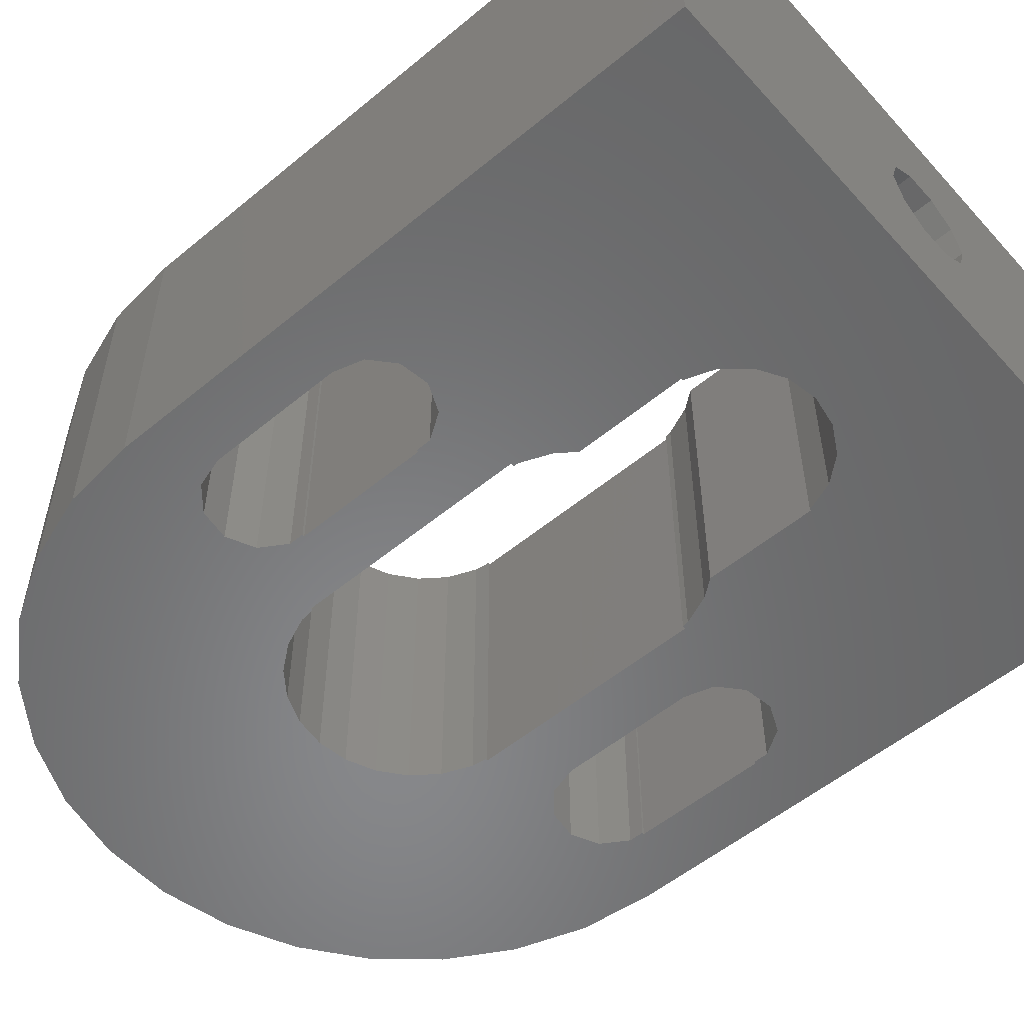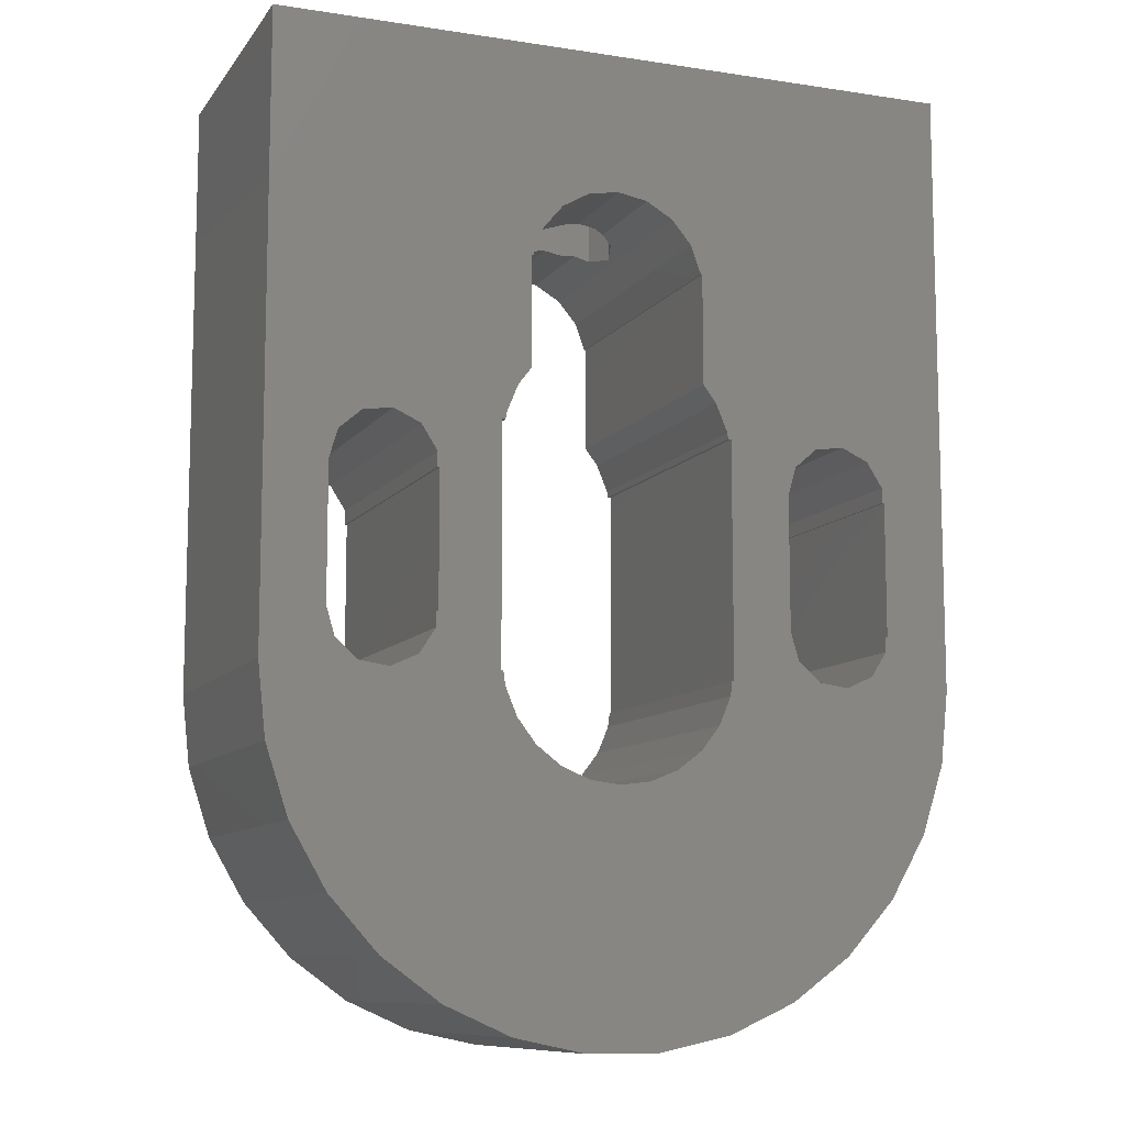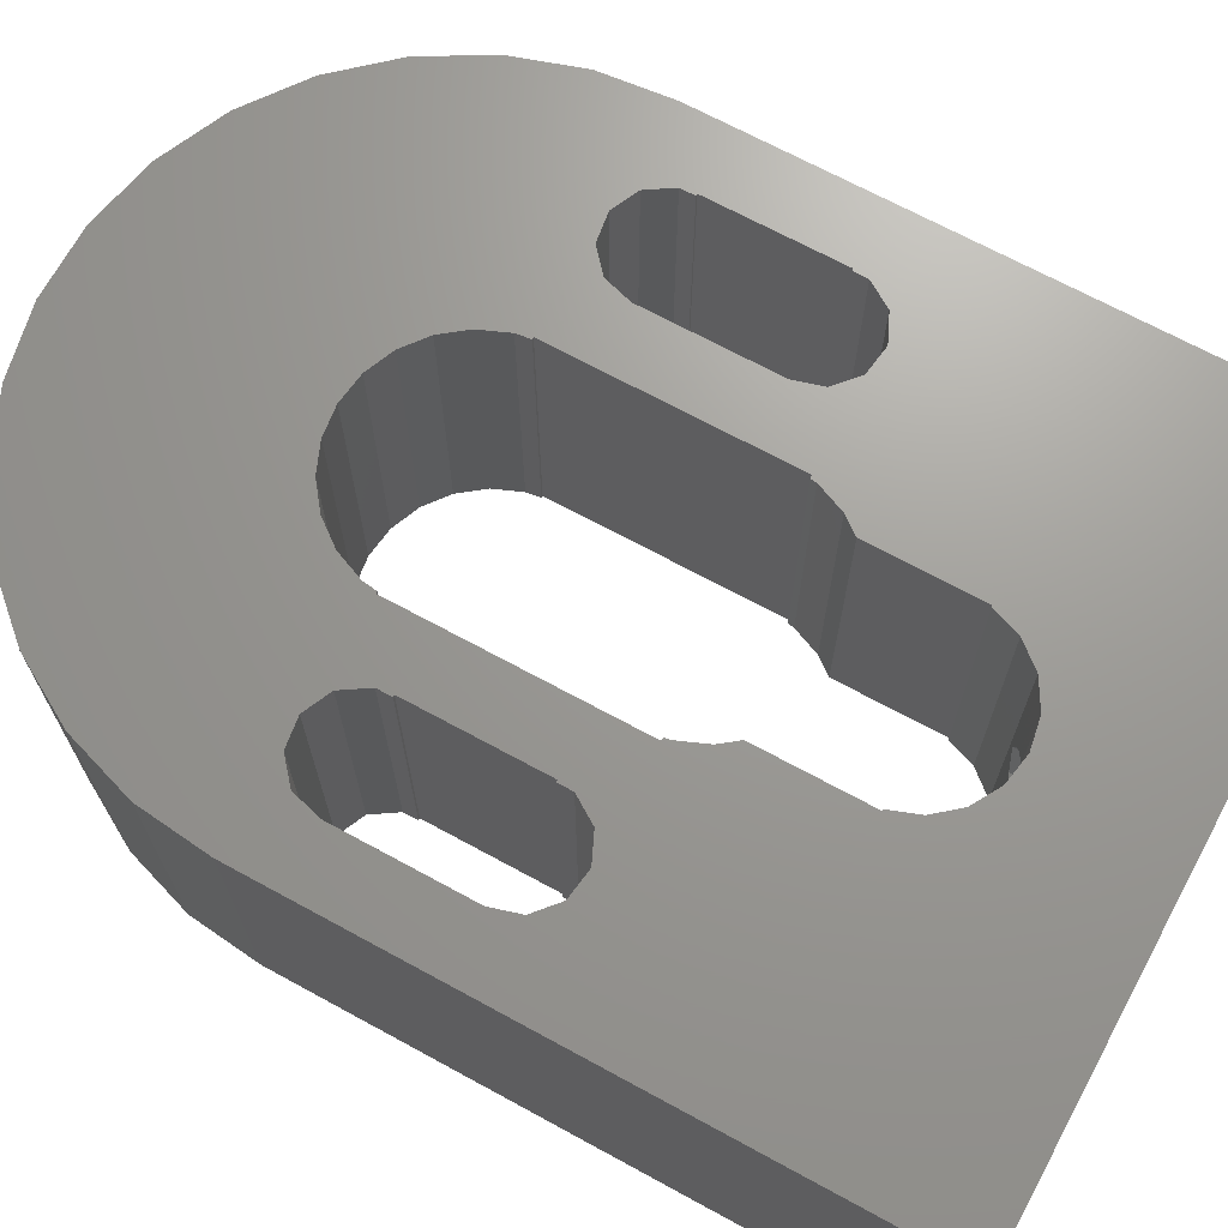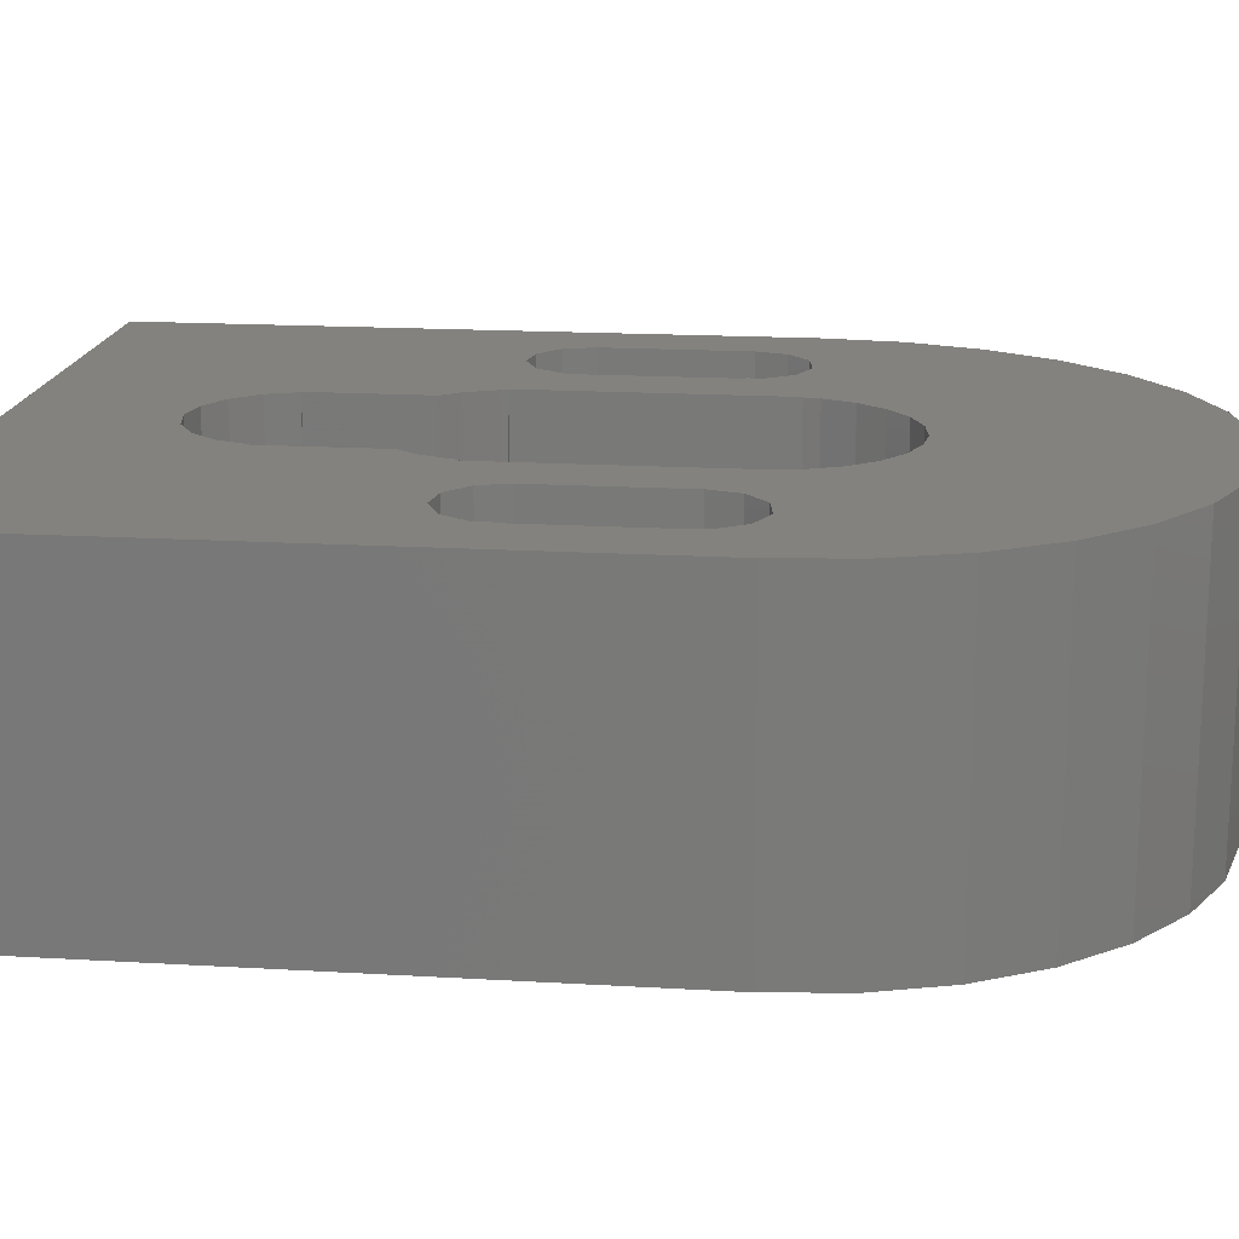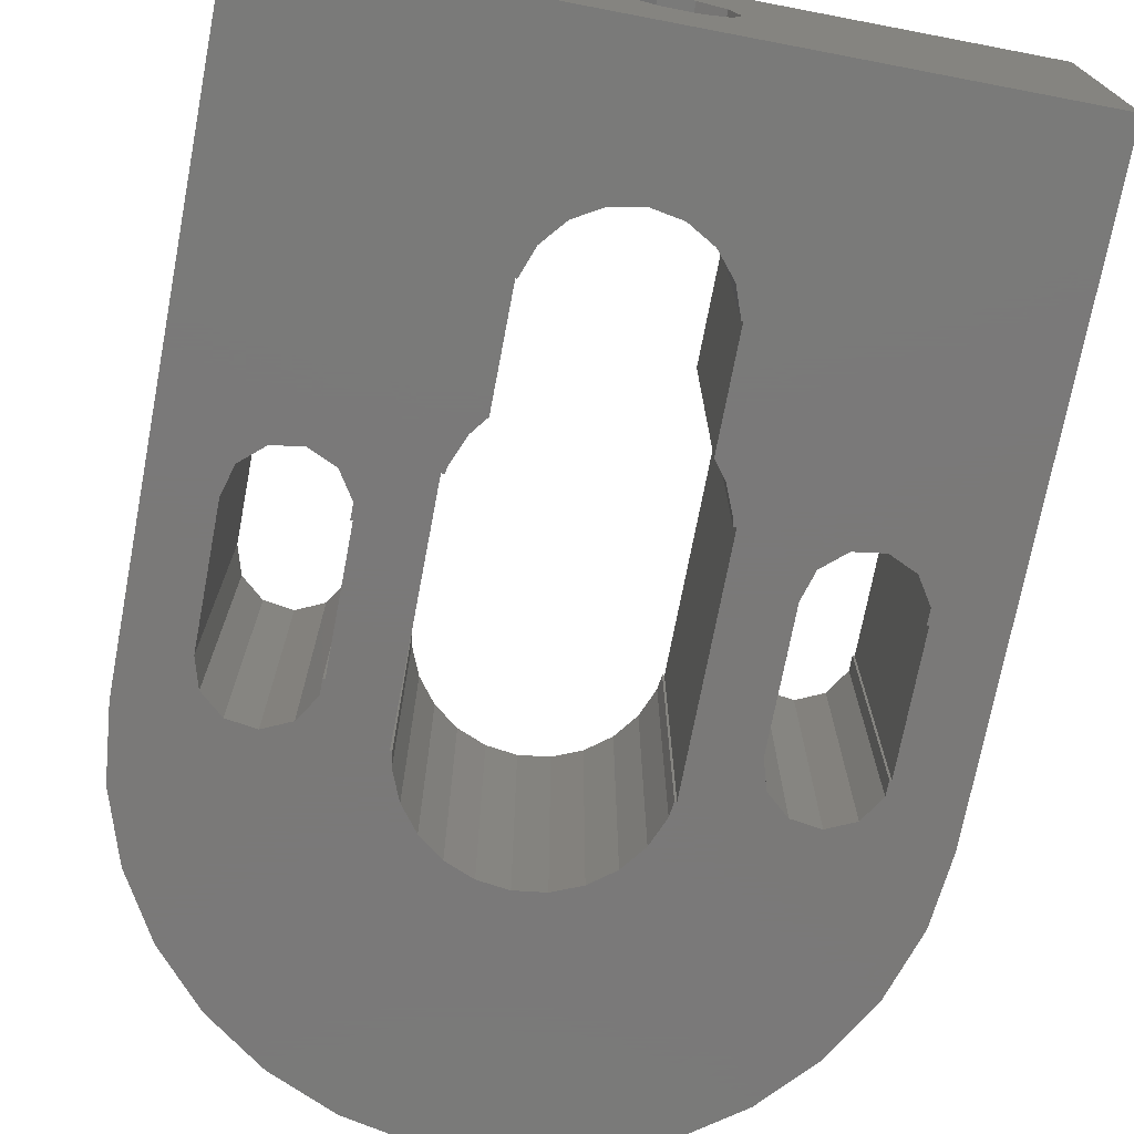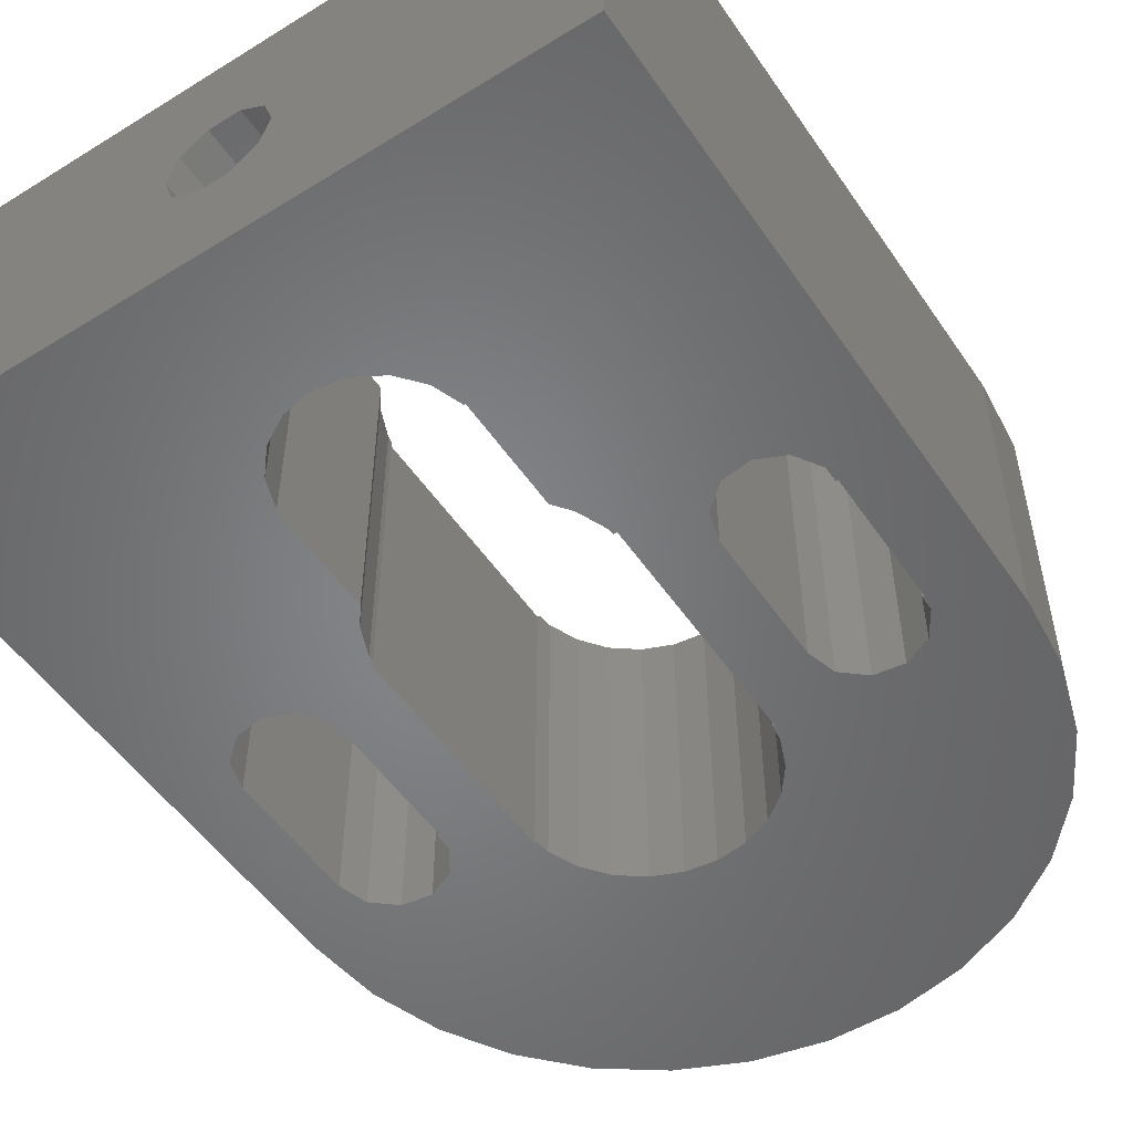
<metadata>
{"format":"stl","ext":"stl","renderer":"f3d","projection":"perspective","resolution":1024,"background":"white","views":[{"elev":-54.6,"azim":131.2,"up":"+Z"},{"elev":-9.9,"azim":158.6,"up":"+Y"},{"elev":69.2,"azim":118.6,"up":"+Z"},{"elev":17.1,"azim":-83.2,"up":"+Z"},{"elev":-72.6,"azim":169.2,"up":"+Z"},{"elev":-52.4,"azim":-146.4,"up":"+Z"}]}
</metadata>
<code>
# stl→obj: 202 verts, 416 faces
v 0 0 0
v 0 0 19.05
v 0 38.1 0
v 0 38.1 19.05
v 0.4746 -4.515 0
v 0.4746 -4.515 19.05
v 23.74 29.1 0
v 43.43 38.1 0
v 39.62 3.175 0
v 43.43 0 0
v 27.05 -4.209 0
v 42.96 -4.515 0
v 23.75 -6.115 0
v 41.56 -8.833 0
v 39.29 -12.76 0
v 36.25 -16.14 0
v 32.58 -18.81 0
v 28.43 -20.65 0
v 23.99 -21.6 0
v 19.45 -21.6 0
v 15.01 -20.65 0
v 10.86 -18.81 0
v 7.185 -16.14 0
v 4.148 -12.76 0
v 1.878 -8.833 0
v 4.064 11.56 0
v 4.064 3.175 0
v 4.198 3.175 0
v 4.198 2.245 0
v 5.204 0.6795 0
v 29.08 2.923e-17 0
v 35.85 -0.09339 0
v 28.96 -0.9065 0
v 14.73 -0.9065 0
v 6.896 -0.09339 0
v 14.61 3.242e-15 0
v 14.48 3.271e-15 0
v 10.14 1.39 0
v 10.67 3.175 0
v 34.16 14.05 0
v 35.85 14.83 0
v 5.204 14.05 0
v 6.896 14.83 0
v 4.198 11.56 0
v 4.198 12.49 0
v 27.4 24.89 0
v 27.4 17.96 0
v 10.67 11.56 0
v 10.14 13.34 0
v 14.48 14.73 0
v 8.738 0.1714 0
v 14.68 14.73 0
v 14.73 15.11 0
v 15.46 -2.683 0
v 18.16 -5.379 0
v 16.64 -4.209 0
v 21.84 -6.366 0
v 19.94 -6.115 0
v 25.53 -5.379 0
v 28.22 -2.683 0
v 37.69 0.1714 0
v 29.21 14.73 0
v 29.21 13.21 0
v 29.01 14.73 0
v 28.96 15.11 0
v 28.22 16.89 0
v 27.3 24.89 0
v 25.42 28.13 0
v 26.66 26.65 0
v 16.29 24.89 0
v 17.03 26.65 0
v 21.84 29.43 0
v 16.39 24.89 0
v 19.94 29.1 0
v 18.27 28.13 0
v 16.29 17.96 0
v 8.738 14.56 0
v 15.46 16.89 0
v 33.15 11.56 0
v 33.02 11.56 0
v 33.15 12.49 0
v 29.21 1 0
v 29.21 0 0
v 34.16 0.6795 0
v 33.02 3.175 0
v 33.15 2.245 0
v 39.1 1.39 0
v 37.69 14.56 0
v 39.62 11.56 0
v 39.1 13.34 0
v 33.15 3.175 0
v 22.7 38.1 12.54
v 43.43 38.1 19.05
v 18.54 38.1 9.525
v 19.15 38.1 7.659
v 20.74 38.1 6.505
v 22.7 38.1 6.505
v 24.29 38.1 7.659
v 24.89 38.1 9.525
v 24.29 38.1 11.39
v 20.74 38.1 12.54
v 19.15 38.1 11.39
v 4.148 -12.76 19.05
v 1.878 -8.833 19.05
v 4.064 3.175 19.05
v 8.738 0.1714 19.05
v 6.896 -0.09339 19.05
v 10.86 -18.81 19.05
v 33.02 3.175 19.05
v 33.02 11.56 19.05
v 29.21 14.73 19.05
v 29.21 13.21 19.05
v 33.15 2.245 19.05
v 27.4 24.89 19.05
v 33.15 11.56 19.05
v 33.15 12.49 19.05
v 4.198 2.245 19.05
v 16.29 17.96 19.05
v 16.29 24.89 19.05
v 4.198 11.56 19.05
v 4.064 11.56 19.05
v 5.204 0.6795 19.05
v 7.185 -16.14 19.05
v 4.198 12.49 19.05
v 8.738 14.56 19.05
v 10.14 13.34 19.05
v 6.896 14.83 19.05
v 10.14 1.39 19.05
v 15.01 -20.65 19.05
v 29.21 1 19.05
v 29.21 0 19.05
v 39.29 -12.76 19.05
v 19.45 -21.6 19.05
v 10.67 3.175 19.05
v 5.204 14.05 19.05
v 4.198 3.175 19.05
v 14.73 -0.9065 19.05
v 14.48 3.271e-15 19.05
v 16.64 -4.209 19.05
v 15.46 -2.683 19.05
v 23.99 -21.6 19.05
v 14.68 14.73 19.05
v 14.48 14.73 19.05
v 25.53 -5.379 19.05
v 23.75 -6.115 19.05
v 32.58 -18.81 19.05
v 14.73 15.11 19.05
v 14.61 3.242e-15 19.05
v 29.08 2.923e-17 19.05
v 28.96 -0.9065 19.05
v 34.16 0.6795 19.05
v 41.56 -8.833 19.05
v 17.03 26.65 19.05
v 26.66 26.65 19.05
v 27.3 24.89 19.05
v 18.27 28.13 19.05
v 19.94 29.1 19.05
v 21.84 29.43 19.05
v 23.74 29.1 19.05
v 25.42 28.13 19.05
v 34.16 14.05 19.05
v 39.62 11.56 19.05
v 39.62 3.175 19.05
v 43.43 0 19.05
v 37.69 0.1714 19.05
v 35.85 -0.09339 19.05
v 42.96 -4.515 19.05
v 27.4 17.96 19.05
v 28.22 16.89 19.05
v 28.96 15.11 19.05
v 29.01 14.73 19.05
v 36.25 -16.14 19.05
v 28.22 -2.683 19.05
v 27.05 -4.209 19.05
v 28.43 -20.65 19.05
v 15.46 16.89 19.05
v 21.84 -6.366 19.05
v 19.94 -6.115 19.05
v 18.16 -5.379 19.05
v 39.1 1.39 19.05
v 35.85 14.83 19.05
v 33.15 3.175 19.05
v 37.69 14.56 19.05
v 39.1 13.34 19.05
v 16.39 24.89 19.05
v 10.67 11.56 19.05
v 18.54 28.29 9.525
v 19.94 29.1 7.081
v 19.15 28.64 7.659
v 19.15 28.64 11.39
v 19.94 29.1 11.97
v 21.84 29.43 6.505
v 20.74 29.24 6.505
v 23.74 29.1 7.266
v 22.7 29.28 6.505
v 24.89 28.43 9.525
v 23.74 29.1 11.78
v 24.29 28.78 11.39
v 24.29 28.78 7.659
v 20.74 29.24 12.54
v 22.7 29.28 12.54
v 21.84 29.43 12.54
f 1 2 3
f 3 2 4
f 1 5 2
f 2 5 6
f 1 3 5
f 7 3 8
f 9 8 10
f 11 10 12
f 13 12 14
f 5 14 15
f 5 15 16
f 5 16 17
f 5 17 18
f 5 18 19
f 5 19 20
f 5 20 21
f 5 21 22
f 5 22 23
f 5 23 24
f 5 24 25
f 5 3 26
f 5 26 27
f 5 27 28
f 5 28 29
f 5 29 30
f 31 32 33
f 34 35 36
f 37 38 39
f 40 8 41
f 42 3 43
f 44 26 45
f 45 3 42
f 26 3 45
f 46 8 47
f 48 49 50
f 37 51 38
f 35 51 37
f 35 37 36
f 52 50 53
f 5 35 34
f 5 34 54
f 55 5 56
f 13 14 57
f 5 55 58
f 5 58 57
f 5 57 14
f 59 12 13
f 11 12 59
f 60 10 11
f 33 10 60
f 32 10 33
f 61 10 32
f 62 8 63
f 64 8 62
f 65 8 64
f 66 8 65
f 47 8 66
f 37 48 50
f 37 39 48
f 46 67 8
f 68 8 69
f 70 43 71
f 72 3 7
f 73 70 71
f 68 7 8
f 74 3 72
f 75 3 74
f 43 3 75
f 43 75 71
f 76 43 70
f 76 49 77
f 76 77 43
f 78 49 76
f 50 49 78
f 50 78 53
f 79 80 81
f 63 80 82
f 81 8 40
f 32 83 82
f 32 82 84
f 82 85 86
f 82 86 84
f 56 5 54
f 31 83 32
f 87 10 61
f 41 8 88
f 89 8 9
f 87 9 10
f 90 8 89
f 88 8 90
f 86 85 91
f 63 8 81
f 63 81 80
f 35 5 30
f 85 82 80
f 69 8 67
f 92 4 93
f 3 4 94
f 3 94 95
f 3 95 96
f 3 96 8
f 96 97 8
f 98 8 97
f 99 8 98
f 8 99 93
f 99 100 93
f 101 4 92
f 100 92 93
f 102 4 101
f 94 4 102
f 4 2 6
f 103 4 104
f 104 4 6
f 105 4 103
f 106 107 108
f 109 110 111
f 112 113 109
f 114 115 116
f 117 105 103
f 118 119 4
f 120 4 121
f 122 117 123
f 124 4 120
f 125 126 4
f 127 125 4
f 128 106 129
f 130 131 132
f 133 134 129
f 134 128 129
f 129 106 108
f 135 127 4
f 117 136 105
f 123 117 103
f 124 135 4
f 137 138 133
f 107 123 108
f 139 140 141
f 142 4 143
f 144 145 146
f 147 4 142
f 137 148 138
f 109 111 112
f 149 150 132
f 151 130 152
f 153 4 119
f 154 155 114
f 156 4 153
f 157 4 156
f 158 159 93
f 93 4 157
f 159 160 93
f 157 158 93
f 114 116 161
f 93 160 154
f 162 163 164
f 161 154 114
f 165 166 167
f 110 168 169
f 170 171 111
f 152 130 132
f 111 110 170
f 132 131 149
f 132 150 172
f 150 173 172
f 172 174 146
f 174 144 146
f 146 145 175
f 147 176 4
f 145 177 175
f 176 118 4
f 175 178 141
f 178 179 141
f 173 174 172
f 179 139 141
f 141 140 133
f 140 137 133
f 180 165 167
f 107 122 123
f 161 181 154
f 169 170 110
f 113 182 109
f 110 115 168
f 93 154 181
f 93 181 183
f 93 184 164
f 93 183 184
f 184 162 164
f 164 163 167
f 163 180 167
f 185 153 119
f 166 151 152
f 114 168 115
f 167 166 152
f 177 178 175
f 105 121 4
f 113 130 151
f 186 133 138
f 186 134 133
f 138 126 186
f 126 143 4
f 138 143 126
f 112 130 113
f 5 25 6
f 6 25 104
f 25 24 104
f 104 24 103
f 24 23 103
f 103 23 123
f 123 23 22
f 108 123 22
f 108 22 21
f 129 108 21
f 129 21 20
f 133 129 20
f 133 20 19
f 141 133 19
f 141 19 18
f 175 141 18
f 175 18 17
f 146 175 17
f 146 17 16
f 172 146 16
f 172 16 15
f 132 172 15
f 132 15 14
f 152 132 14
f 152 14 12
f 167 152 12
f 167 12 10
f 164 167 10
f 164 10 8
f 93 164 8
f 26 121 105
f 27 26 105
f 44 120 121
f 26 44 121
f 45 124 120
f 44 45 120
f 42 135 124
f 45 42 124
f 43 127 135
f 42 43 135
f 77 125 127
f 43 77 127
f 49 126 125
f 77 49 125
f 186 126 48
f 48 126 49
f 186 48 134
f 134 48 39
f 134 39 128
f 128 39 38
f 128 38 106
f 106 38 51
f 106 51 107
f 107 51 35
f 107 35 122
f 122 35 30
f 117 122 30
f 29 117 30
f 28 136 117
f 29 28 117
f 136 28 105
f 105 28 27
f 50 143 138
f 37 50 138
f 52 142 143
f 50 52 143
f 53 147 142
f 52 53 142
f 78 176 147
f 53 78 147
f 76 118 176
f 78 76 176
f 70 119 118
f 76 70 118
f 73 185 119
f 70 73 119
f 71 153 185
f 73 71 185
f 75 156 153
f 71 75 153
f 187 75 74
f 74 188 189
f 190 157 187
f 187 74 189
f 191 157 190
f 157 156 187
f 156 75 187
f 72 192 193
f 188 72 193
f 188 74 72
f 7 194 195
f 192 7 195
f 192 72 7
f 196 160 159
f 197 198 159
f 68 160 196
f 194 68 199
f 7 68 194
f 198 196 159
f 196 199 68
f 154 160 69
f 69 160 68
f 155 154 67
f 67 154 69
f 46 114 155
f 67 46 155
f 114 46 168
f 168 46 47
f 169 168 66
f 66 168 47
f 170 169 65
f 65 169 66
f 171 170 64
f 64 170 65
f 62 111 171
f 64 62 171
f 111 62 112
f 112 62 63
f 112 63 130
f 130 63 82
f 130 82 131
f 131 82 83
f 131 83 149
f 149 83 31
f 149 31 150
f 150 31 33
f 150 33 173
f 173 33 60
f 173 60 174
f 174 60 11
f 174 11 144
f 144 11 59
f 144 59 145
f 145 59 13
f 145 13 177
f 177 13 57
f 177 57 178
f 178 57 58
f 178 58 179
f 179 58 55
f 179 55 139
f 139 55 56
f 140 139 56
f 54 140 56
f 137 140 54
f 34 137 54
f 148 137 34
f 36 148 34
f 148 36 138
f 138 36 37
f 80 110 109
f 85 80 109
f 79 115 110
f 80 79 110
f 81 116 115
f 79 81 115
f 40 161 116
f 81 40 116
f 41 181 161
f 40 41 161
f 88 183 181
f 41 88 181
f 90 184 183
f 88 90 183
f 162 184 89
f 89 184 90
f 162 89 163
f 163 89 9
f 163 9 180
f 180 9 87
f 180 87 165
f 165 87 61
f 165 61 166
f 166 61 32
f 166 32 151
f 151 32 84
f 113 151 84
f 86 113 84
f 91 182 113
f 86 91 113
f 182 91 109
f 109 91 85
f 94 102 190
f 187 94 190
f 189 95 94
f 187 189 94
f 101 200 102
f 102 200 191
f 102 191 190
f 92 201 101
f 101 201 202
f 101 202 200
f 100 198 92
f 92 198 197
f 92 197 201
f 99 196 100
f 100 196 198
f 99 98 196
f 196 98 199
f 194 199 98
f 195 194 97
f 97 194 98
f 192 195 97
f 193 192 96
f 96 192 97
f 188 193 96
f 189 188 95
f 95 188 96
f 201 197 159
f 202 201 158
f 158 201 159
f 200 202 158
f 191 200 157
f 157 200 158

</code>
